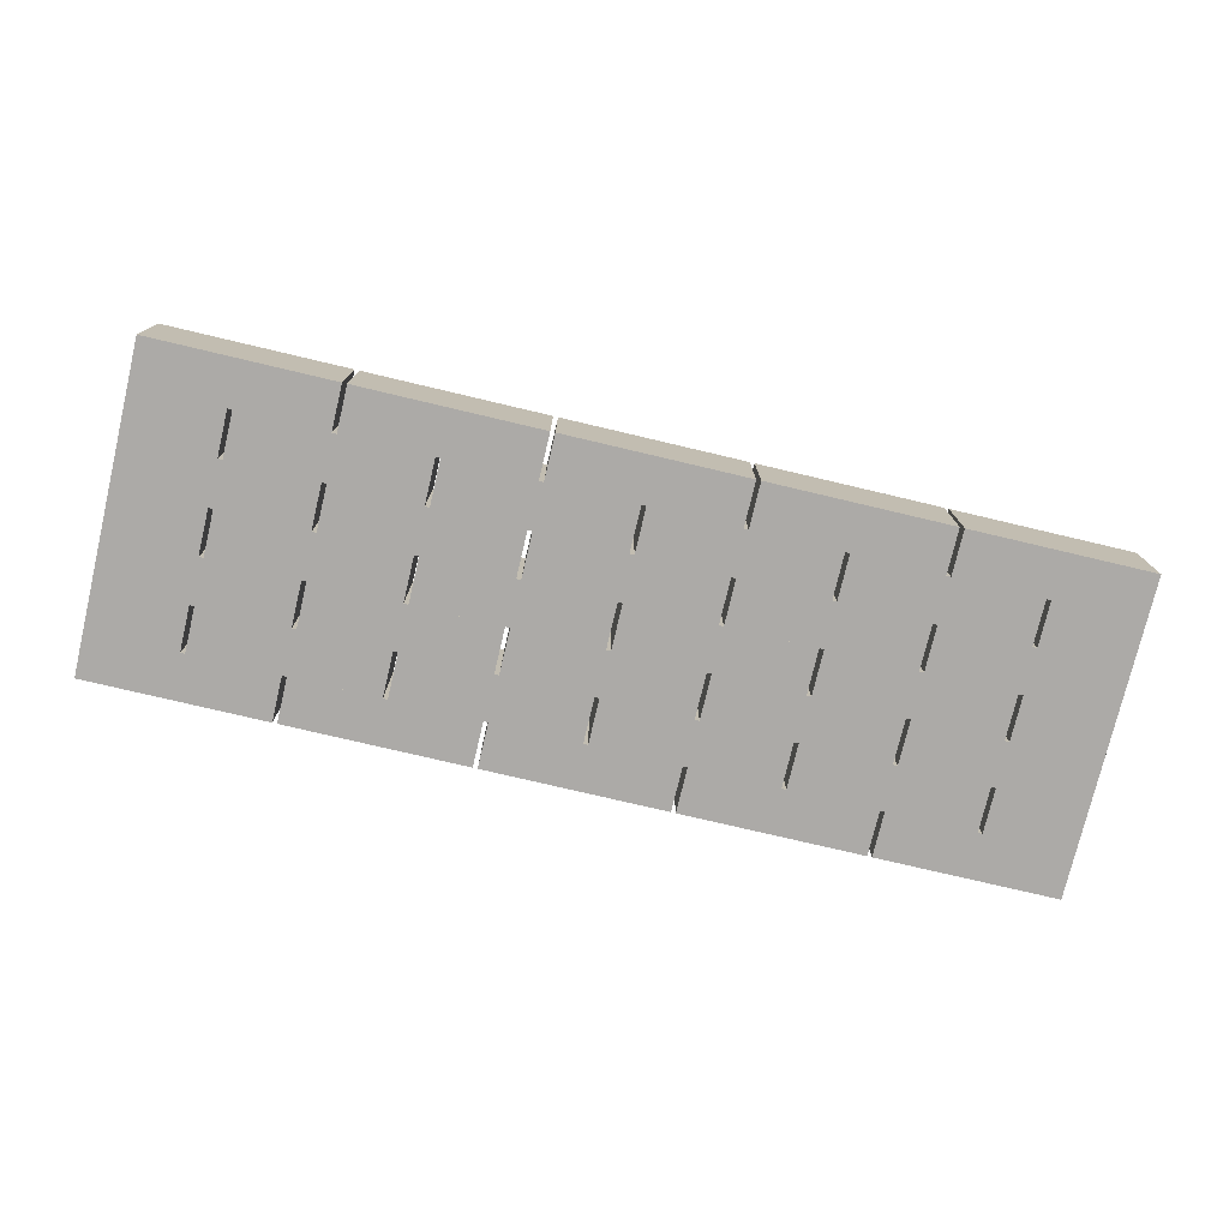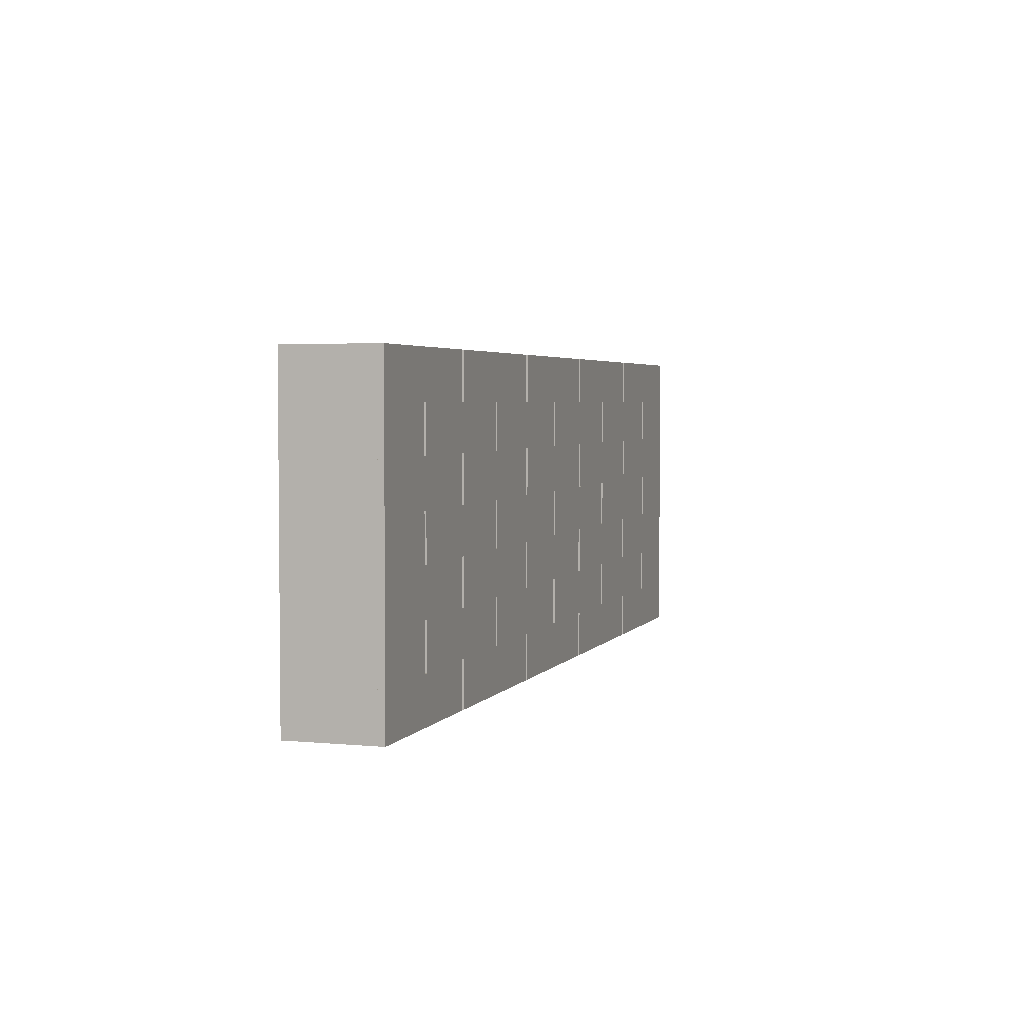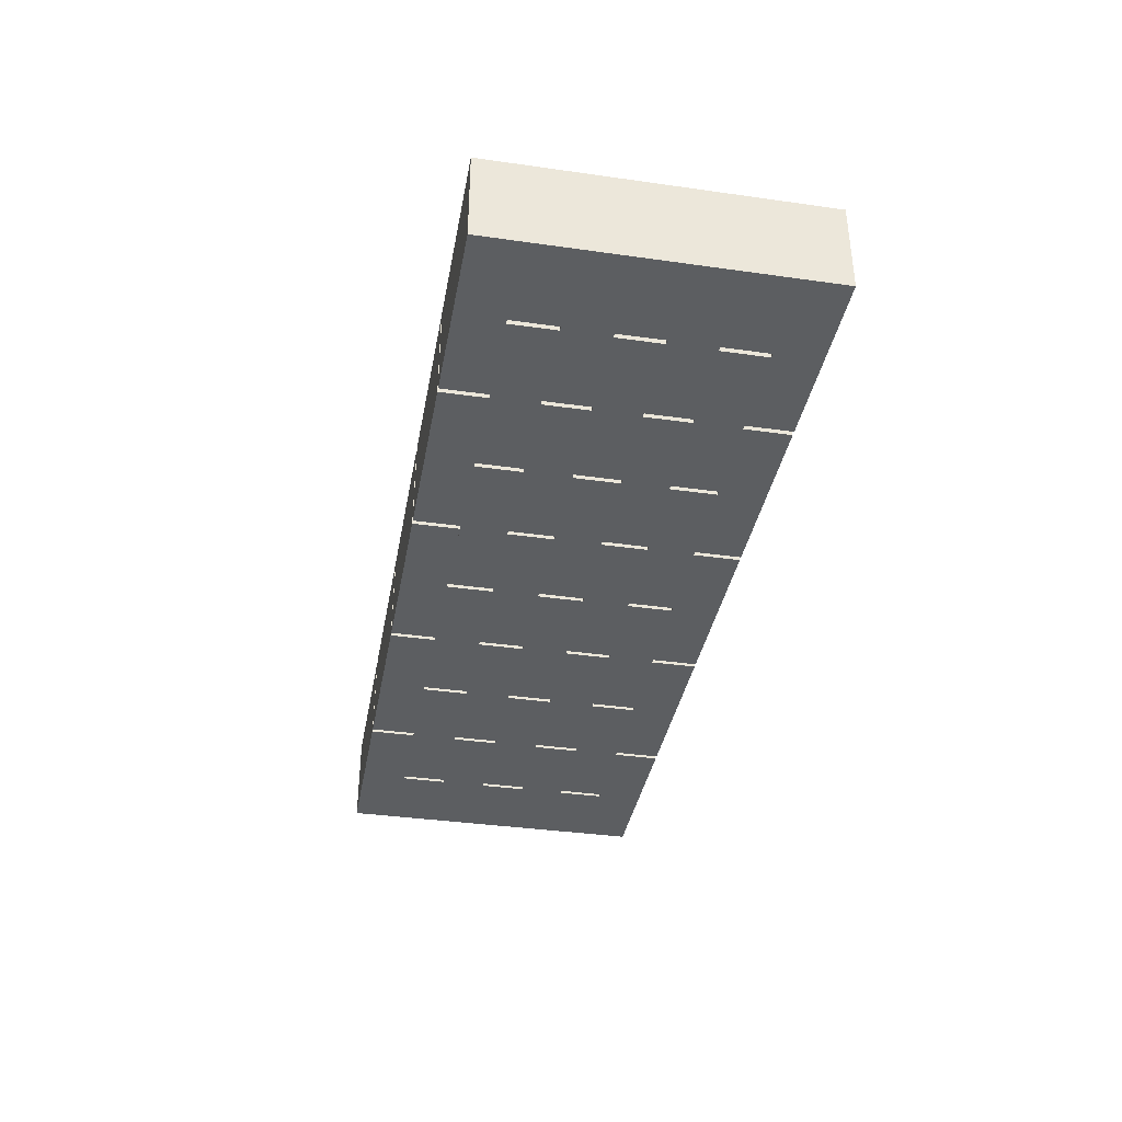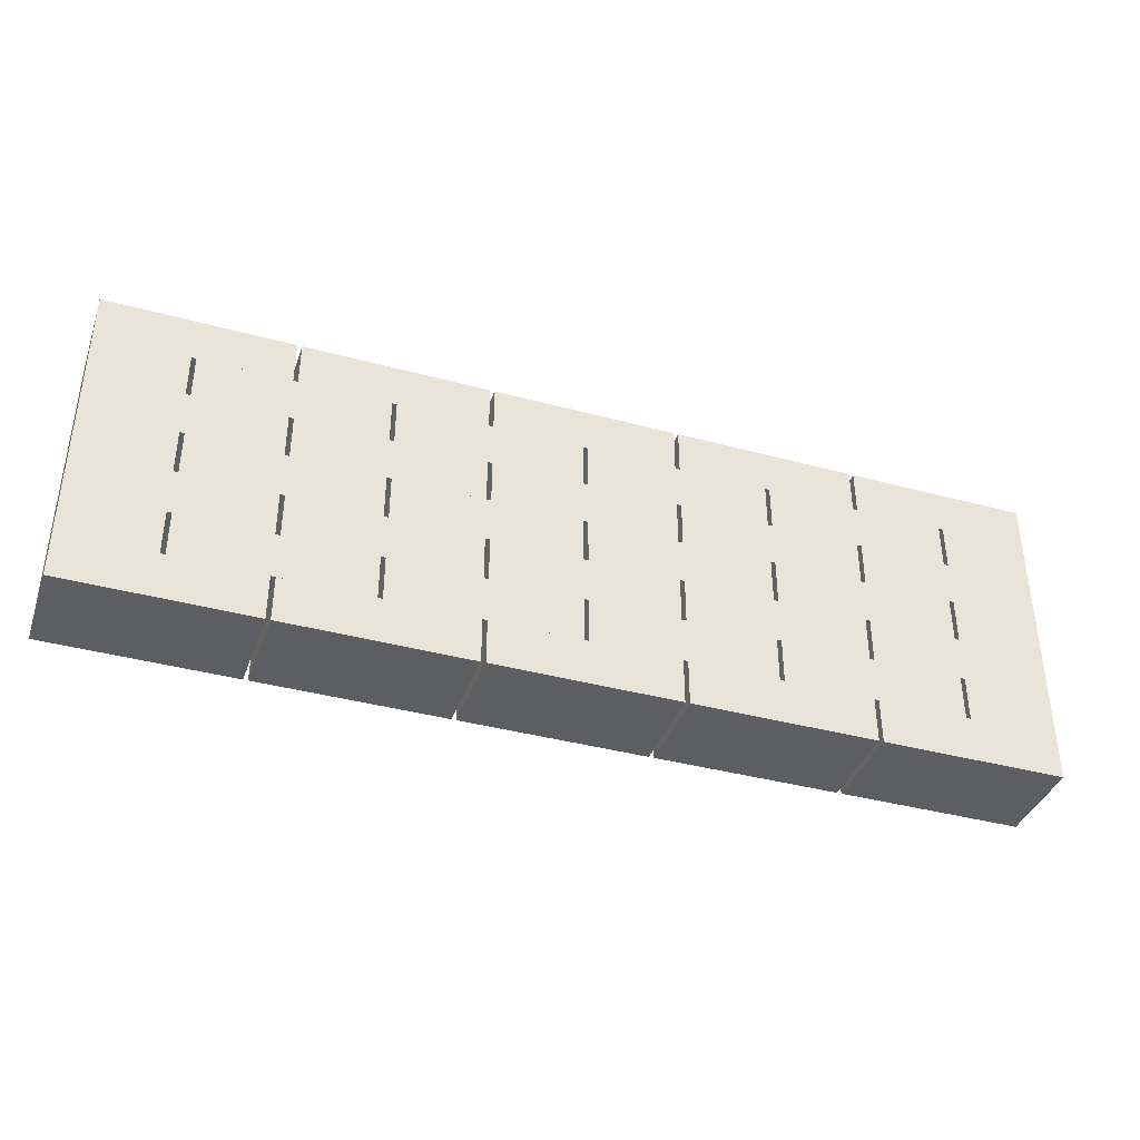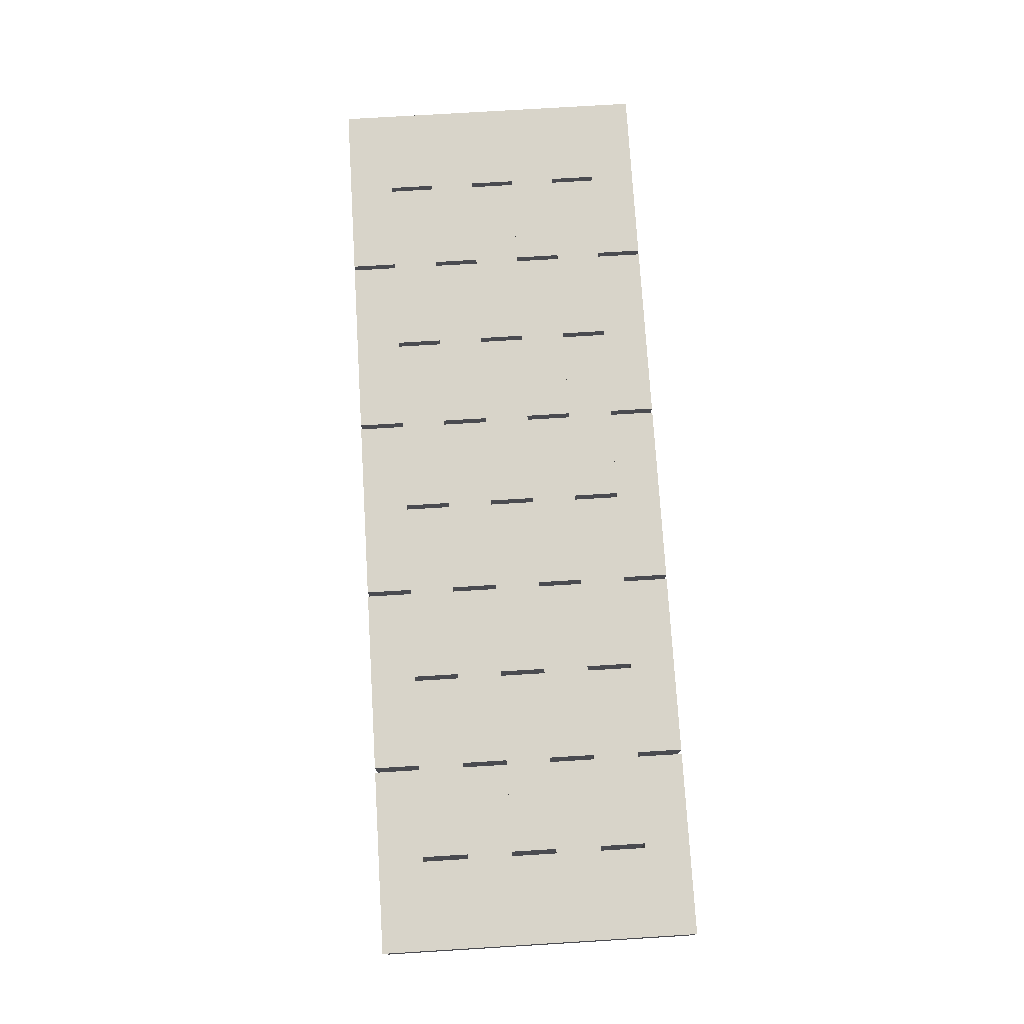
<metadata>
{"format":"obj","ext":"obj","renderer":"f3d","projection":"perspective","resolution":1024,"background":"white","views":[{"elev":-76.1,"azim":-13.3,"up":"+Y"},{"elev":3.4,"azim":-72.0,"up":"+Z"},{"elev":-37.3,"azim":79.7,"up":"+Y"},{"elev":-38.7,"azim":-18.8,"up":"+Z"},{"elev":75.2,"azim":-93.5,"up":"+Y"}]}
</metadata>
<code>
o Mesh 0
v 0 -0.25 0
v 0 0.25 0
v 1 0.25 0
v 1 -0.25 0
v 0 -0.25 0.25
v 1 -0.25 0.25
v 1 0.25 0.25
v 0 0.25 0.25
f 1 2 3 4
f 1 4 6 5
f 4 3 7 6
f 3 2 8 7
f 2 1 5 8
f 5 6 7 8
o Mesh 1
v 1.025 -0.25 0
v 1.025 0.25 0
v 2.025 0.25 0
v 2.025 -0.25 0
v 1.025 -0.25 0.25
v 2.025 -0.25 0.25
v 2.025 0.25 0.25
v 1.025 0.25 0.25
f 9 10 11 12
f 9 12 14 13
f 12 11 15 14
f 11 10 16 15
f 10 9 13 16
f 13 14 15 16
o Mesh 2
v 2.05 -0.25 0
v 2.05 0.25 0
v 3.05 0.25 0
v 3.05 -0.25 0
v 2.05 -0.25 0.25
v 3.05 -0.25 0.25
v 3.05 0.25 0.25
v 2.05 0.25 0.25
f 17 18 19 20
f 17 20 22 21
f 20 19 23 22
f 19 18 24 23
f 18 17 21 24
f 21 22 23 24
o Mesh 3
v 3.075 -0.25 0
v 3.075 0.25 0
v 4.075 0.25 0
v 4.075 -0.25 0
v 3.075 -0.25 0.25
v 4.075 -0.25 0.25
v 4.075 0.25 0.25
v 3.075 0.25 0.25
f 25 26 27 28
f 25 28 30 29
f 28 27 31 30
f 27 26 32 31
f 26 25 29 32
f 29 30 31 32
o Mesh 4
v 4.1 -0.25 0
v 4.1 0.25 0
v 5.1 0.25 0
v 5.1 -0.25 0
v 4.1 -0.25 0.25
v 5.1 -0.25 0.25
v 5.1 0.25 0.25
v 4.1 0.25 0.25
f 33 34 35 36
f 33 36 38 37
f 36 35 39 38
f 35 34 40 39
f 34 33 37 40
f 37 38 39 40
o Mesh 5
v 0 -0.25 0.25
v 0 0.25 0.25
v 0.487 0.25 0.25
v 0.487 -0.25 0.25
v 0 -0.25 0.5
v 0.487 -0.25 0.5
v 0.487 0.25 0.5
v 0 0.25 0.5
f 41 42 43 44
f 41 44 46 45
f 44 43 47 46
f 43 42 48 47
f 42 41 45 48
f 45 46 47 48
o Mesh 6
v 0.512 -0.25 0.25
v 0.512 0.25 0.25
v 1.512 0.25 0.25
v 1.512 -0.25 0.25
v 0.512 -0.25 0.5
v 1.512 -0.25 0.5
v 1.512 0.25 0.5
v 0.512 0.25 0.5
f 49 50 51 52
f 49 52 54 53
f 52 51 55 54
f 51 50 56 55
f 50 49 53 56
f 53 54 55 56
o Mesh 7
v 1.537 -0.25 0.25
v 1.537 0.25 0.25
v 2.537 0.25 0.25
v 2.537 -0.25 0.25
v 1.537 -0.25 0.5
v 2.537 -0.25 0.5
v 2.537 0.25 0.5
v 1.537 0.25 0.5
f 57 58 59 60
f 57 60 62 61
f 60 59 63 62
f 59 58 64 63
f 58 57 61 64
f 61 62 63 64
o Mesh 8
v 2.562 -0.25 0.25
v 2.562 0.25 0.25
v 3.562 0.25 0.25
v 3.562 -0.25 0.25
v 2.562 -0.25 0.5
v 3.562 -0.25 0.5
v 3.562 0.25 0.5
v 2.562 0.25 0.5
f 65 66 67 68
f 65 68 70 69
f 68 67 71 70
f 67 66 72 71
f 66 65 69 72
f 69 70 71 72
o Mesh 9
v 3.587 -0.25 0.25
v 3.587 0.25 0.25
v 4.587 0.25 0.25
v 4.587 -0.25 0.25
v 3.587 -0.25 0.5
v 4.587 -0.25 0.5
v 4.587 0.25 0.5
v 3.587 0.25 0.5
f 73 74 75 76
f 73 76 78 77
f 76 75 79 78
f 75 74 80 79
f 74 73 77 80
f 77 78 79 80
o Mesh 10
v 4.612 -0.25 0.25
v 4.612 0.25 0.25
v 5.1 0.25 0.25
v 5.1 -0.25 0.25
v 4.612 -0.25 0.5
v 5.1 -0.25 0.5
v 5.1 0.25 0.5
v 4.612 0.25 0.5
f 81 82 83 84
f 81 84 86 85
f 84 83 87 86
f 83 82 88 87
f 82 81 85 88
f 85 86 87 88
o Mesh 11
v 0 -0.25 0.5
v 0 0.25 0.5
v 1 0.25 0.5
v 1 -0.25 0.5
v 0 -0.25 0.75
v 1 -0.25 0.75
v 1 0.25 0.75
v 0 0.25 0.75
f 89 90 91 92
f 89 92 94 93
f 92 91 95 94
f 91 90 96 95
f 90 89 93 96
f 93 94 95 96
o Mesh 12
v 1.025 -0.25 0.5
v 1.025 0.25 0.5
v 2.025 0.25 0.5
v 2.025 -0.25 0.5
v 1.025 -0.25 0.75
v 2.025 -0.25 0.75
v 2.025 0.25 0.75
v 1.025 0.25 0.75
f 97 98 99 100
f 97 100 102 101
f 100 99 103 102
f 99 98 104 103
f 98 97 101 104
f 101 102 103 104
o Mesh 13
v 2.05 -0.25 0.5
v 2.05 0.25 0.5
v 3.05 0.25 0.5
v 3.05 -0.25 0.5
v 2.05 -0.25 0.75
v 3.05 -0.25 0.75
v 3.05 0.25 0.75
v 2.05 0.25 0.75
f 105 106 107 108
f 105 108 110 109
f 108 107 111 110
f 107 106 112 111
f 106 105 109 112
f 109 110 111 112
o Mesh 14
v 3.075 -0.25 0.5
v 3.075 0.25 0.5
v 4.075 0.25 0.5
v 4.075 -0.25 0.5
v 3.075 -0.25 0.75
v 4.075 -0.25 0.75
v 4.075 0.25 0.75
v 3.075 0.25 0.75
f 113 114 115 116
f 113 116 118 117
f 116 115 119 118
f 115 114 120 119
f 114 113 117 120
f 117 118 119 120
o Mesh 15
v 4.1 -0.25 0.5
v 4.1 0.25 0.5
v 5.1 0.25 0.5
v 5.1 -0.25 0.5
v 4.1 -0.25 0.75
v 5.1 -0.25 0.75
v 5.1 0.25 0.75
v 4.1 0.25 0.75
f 121 122 123 124
f 121 124 126 125
f 124 123 127 126
f 123 122 128 127
f 122 121 125 128
f 125 126 127 128
o Mesh 16
v 0 -0.25 0.75
v 0 0.25 0.75
v 0.487 0.25 0.75
v 0.487 -0.25 0.75
v 0 -0.25 1
v 0.487 -0.25 1
v 0.487 0.25 1
v 0 0.25 1
f 129 130 131 132
f 129 132 134 133
f 132 131 135 134
f 131 130 136 135
f 130 129 133 136
f 133 134 135 136
o Mesh 17
v 0.512 -0.25 0.75
v 0.512 0.25 0.75
v 1.512 0.25 0.75
v 1.512 -0.25 0.75
v 0.512 -0.25 1
v 1.512 -0.25 1
v 1.512 0.25 1
v 0.512 0.25 1
f 137 138 139 140
f 137 140 142 141
f 140 139 143 142
f 139 138 144 143
f 138 137 141 144
f 141 142 143 144
o Mesh 18
v 1.537 -0.25 0.75
v 1.537 0.25 0.75
v 2.537 0.25 0.75
v 2.537 -0.25 0.75
v 1.537 -0.25 1
v 2.537 -0.25 1
v 2.537 0.25 1
v 1.537 0.25 1
f 145 146 147 148
f 145 148 150 149
f 148 147 151 150
f 147 146 152 151
f 146 145 149 152
f 149 150 151 152
o Mesh 19
v 2.562 -0.25 0.75
v 2.562 0.25 0.75
v 3.562 0.25 0.75
v 3.562 -0.25 0.75
v 2.562 -0.25 1
v 3.562 -0.25 1
v 3.562 0.25 1
v 2.562 0.25 1
f 153 154 155 156
f 153 156 158 157
f 156 155 159 158
f 155 154 160 159
f 154 153 157 160
f 157 158 159 160
o Mesh 20
v 3.587 -0.25 0.75
v 3.587 0.25 0.75
v 4.587 0.25 0.75
v 4.587 -0.25 0.75
v 3.587 -0.25 1
v 4.587 -0.25 1
v 4.587 0.25 1
v 3.587 0.25 1
f 161 162 163 164
f 161 164 166 165
f 164 163 167 166
f 163 162 168 167
f 162 161 165 168
f 165 166 167 168
o Mesh 21
v 4.612 -0.25 0.75
v 4.612 0.25 0.75
v 5.1 0.25 0.75
v 5.1 -0.25 0.75
v 4.612 -0.25 1
v 5.1 -0.25 1
v 5.1 0.25 1
v 4.612 0.25 1
f 169 170 171 172
f 169 172 174 173
f 172 171 175 174
f 171 170 176 175
f 170 169 173 176
f 173 174 175 176
o Mesh 22
v 0 -0.25 1
v 0 0.25 1
v 1 0.25 1
v 1 -0.25 1
v 0 -0.25 1.25
v 1 -0.25 1.25
v 1 0.25 1.25
v 0 0.25 1.25
f 177 178 179 180
f 177 180 182 181
f 180 179 183 182
f 179 178 184 183
f 178 177 181 184
f 181 182 183 184
o Mesh 23
v 1.025 -0.25 1
v 1.025 0.25 1
v 2.025 0.25 1
v 2.025 -0.25 1
v 1.025 -0.25 1.25
v 2.025 -0.25 1.25
v 2.025 0.25 1.25
v 1.025 0.25 1.25
f 185 186 187 188
f 185 188 190 189
f 188 187 191 190
f 187 186 192 191
f 186 185 189 192
f 189 190 191 192
o Mesh 24
v 2.05 -0.25 1
v 2.05 0.25 1
v 3.05 0.25 1
v 3.05 -0.25 1
v 2.05 -0.25 1.25
v 3.05 -0.25 1.25
v 3.05 0.25 1.25
v 2.05 0.25 1.25
f 193 194 195 196
f 193 196 198 197
f 196 195 199 198
f 195 194 200 199
f 194 193 197 200
f 197 198 199 200
o Mesh 25
v 3.075 -0.25 1
v 3.075 0.25 1
v 4.075 0.25 1
v 4.075 -0.25 1
v 3.075 -0.25 1.25
v 4.075 -0.25 1.25
v 4.075 0.25 1.25
v 3.075 0.25 1.25
f 201 202 203 204
f 201 204 206 205
f 204 203 207 206
f 203 202 208 207
f 202 201 205 208
f 205 206 207 208
o Mesh 26
v 4.1 -0.25 1
v 4.1 0.25 1
v 5.1 0.25 1
v 5.1 -0.25 1
v 4.1 -0.25 1.25
v 5.1 -0.25 1.25
v 5.1 0.25 1.25
v 4.1 0.25 1.25
f 209 210 211 212
f 209 212 214 213
f 212 211 215 214
f 211 210 216 215
f 210 209 213 216
f 213 214 215 216
o Mesh 27
v 0 -0.25 1.25
v 0 0.25 1.25
v 0.487 0.25 1.25
v 0.487 -0.25 1.25
v 0 -0.25 1.5
v 0.487 -0.25 1.5
v 0.487 0.25 1.5
v 0 0.25 1.5
f 217 218 219 220
f 217 220 222 221
f 220 219 223 222
f 219 218 224 223
f 218 217 221 224
f 221 222 223 224
o Mesh 28
v 0.512 -0.25 1.25
v 0.512 0.25 1.25
v 1.512 0.25 1.25
v 1.512 -0.25 1.25
v 0.512 -0.25 1.5
v 1.512 -0.25 1.5
v 1.512 0.25 1.5
v 0.512 0.25 1.5
f 225 226 227 228
f 225 228 230 229
f 228 227 231 230
f 227 226 232 231
f 226 225 229 232
f 229 230 231 232
o Mesh 29
v 1.537 -0.25 1.25
v 1.537 0.25 1.25
v 2.537 0.25 1.25
v 2.537 -0.25 1.25
v 1.537 -0.25 1.5
v 2.537 -0.25 1.5
v 2.537 0.25 1.5
v 1.537 0.25 1.5
f 233 234 235 236
f 233 236 238 237
f 236 235 239 238
f 235 234 240 239
f 234 233 237 240
f 237 238 239 240
o Mesh 30
v 2.562 -0.25 1.25
v 2.562 0.25 1.25
v 3.562 0.25 1.25
v 3.562 -0.25 1.25
v 2.562 -0.25 1.5
v 3.562 -0.25 1.5
v 3.562 0.25 1.5
v 2.562 0.25 1.5
f 241 242 243 244
f 241 244 246 245
f 244 243 247 246
f 243 242 248 247
f 242 241 245 248
f 245 246 247 248
o Mesh 31
v 3.587 -0.25 1.25
v 3.587 0.25 1.25
v 4.587 0.25 1.25
v 4.587 -0.25 1.25
v 3.587 -0.25 1.5
v 4.587 -0.25 1.5
v 4.587 0.25 1.5
v 3.587 0.25 1.5
f 249 250 251 252
f 249 252 254 253
f 252 251 255 254
f 251 250 256 255
f 250 249 253 256
f 253 254 255 256
o Mesh 32
v 4.612 -0.25 1.25
v 4.612 0.25 1.25
v 5.1 0.25 1.25
v 5.1 -0.25 1.25
v 4.612 -0.25 1.5
v 5.1 -0.25 1.5
v 5.1 0.25 1.5
v 4.612 0.25 1.5
f 257 258 259 260
f 257 260 262 261
f 260 259 263 262
f 259 258 264 263
f 258 257 261 264
f 261 262 263 264
o Mesh 33
v 0 -0.25 1.5
v 0 0.25 1.5
v 1 0.25 1.5
v 1 -0.25 1.5
v 0 -0.25 1.75
v 1 -0.25 1.75
v 1 0.25 1.75
v 0 0.25 1.75
f 265 266 267 268
f 265 268 270 269
f 268 267 271 270
f 267 266 272 271
f 266 265 269 272
f 269 270 271 272
o Mesh 34
v 1.025 -0.25 1.5
v 1.025 0.25 1.5
v 2.025 0.25 1.5
v 2.025 -0.25 1.5
v 1.025 -0.25 1.75
v 2.025 -0.25 1.75
v 2.025 0.25 1.75
v 1.025 0.25 1.75
f 273 274 275 276
f 273 276 278 277
f 276 275 279 278
f 275 274 280 279
f 274 273 277 280
f 277 278 279 280
o Mesh 35
v 2.05 -0.25 1.5
v 2.05 0.25 1.5
v 3.05 0.25 1.5
v 3.05 -0.25 1.5
v 2.05 -0.25 1.75
v 3.05 -0.25 1.75
v 3.05 0.25 1.75
v 2.05 0.25 1.75
f 281 282 283 284
f 281 284 286 285
f 284 283 287 286
f 283 282 288 287
f 282 281 285 288
f 285 286 287 288
o Mesh 36
v 3.075 -0.25 1.5
v 3.075 0.25 1.5
v 4.075 0.25 1.5
v 4.075 -0.25 1.5
v 3.075 -0.25 1.75
v 4.075 -0.25 1.75
v 4.075 0.25 1.75
v 3.075 0.25 1.75
f 289 290 291 292
f 289 292 294 293
f 292 291 295 294
f 291 290 296 295
f 290 289 293 296
f 293 294 295 296
o Mesh 37
v 4.1 -0.25 1.5
v 4.1 0.25 1.5
v 5.1 0.25 1.5
v 5.1 -0.25 1.5
v 4.1 -0.25 1.75
v 5.1 -0.25 1.75
v 5.1 0.25 1.75
v 4.1 0.25 1.75
f 297 298 299 300
f 297 300 302 301
f 300 299 303 302
f 299 298 304 303
f 298 297 301 304
f 301 302 303 304

</code>
